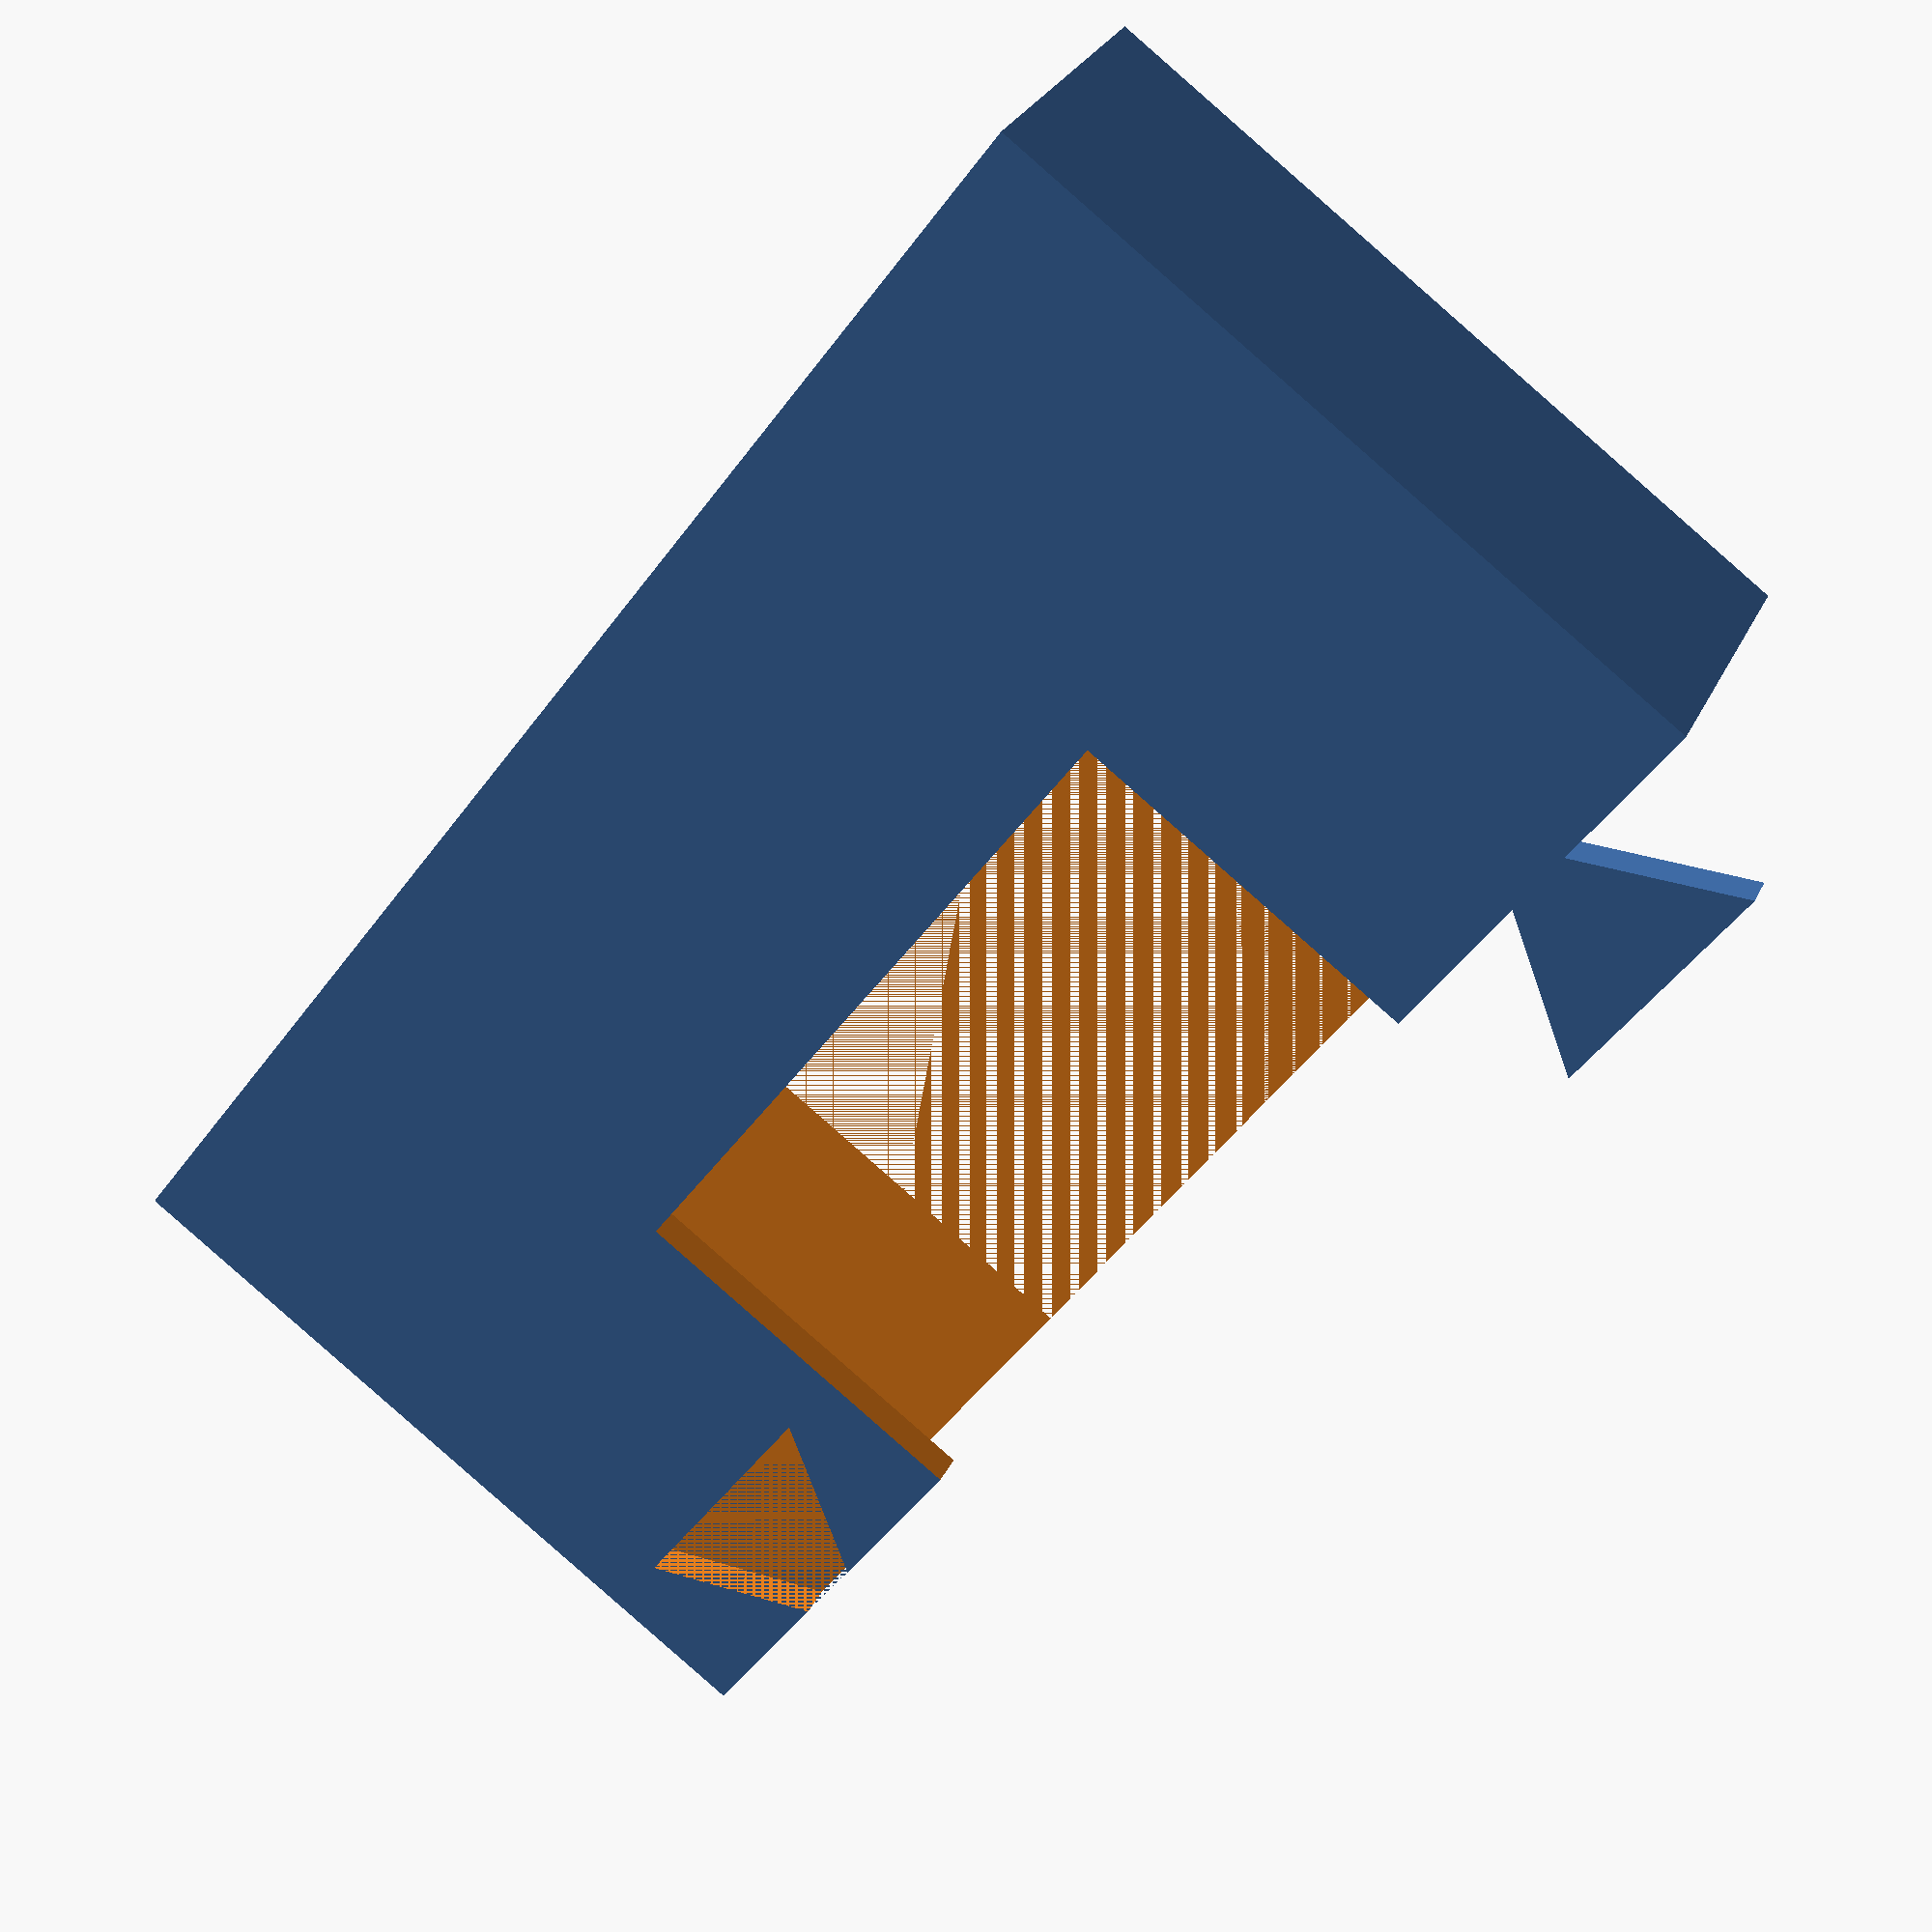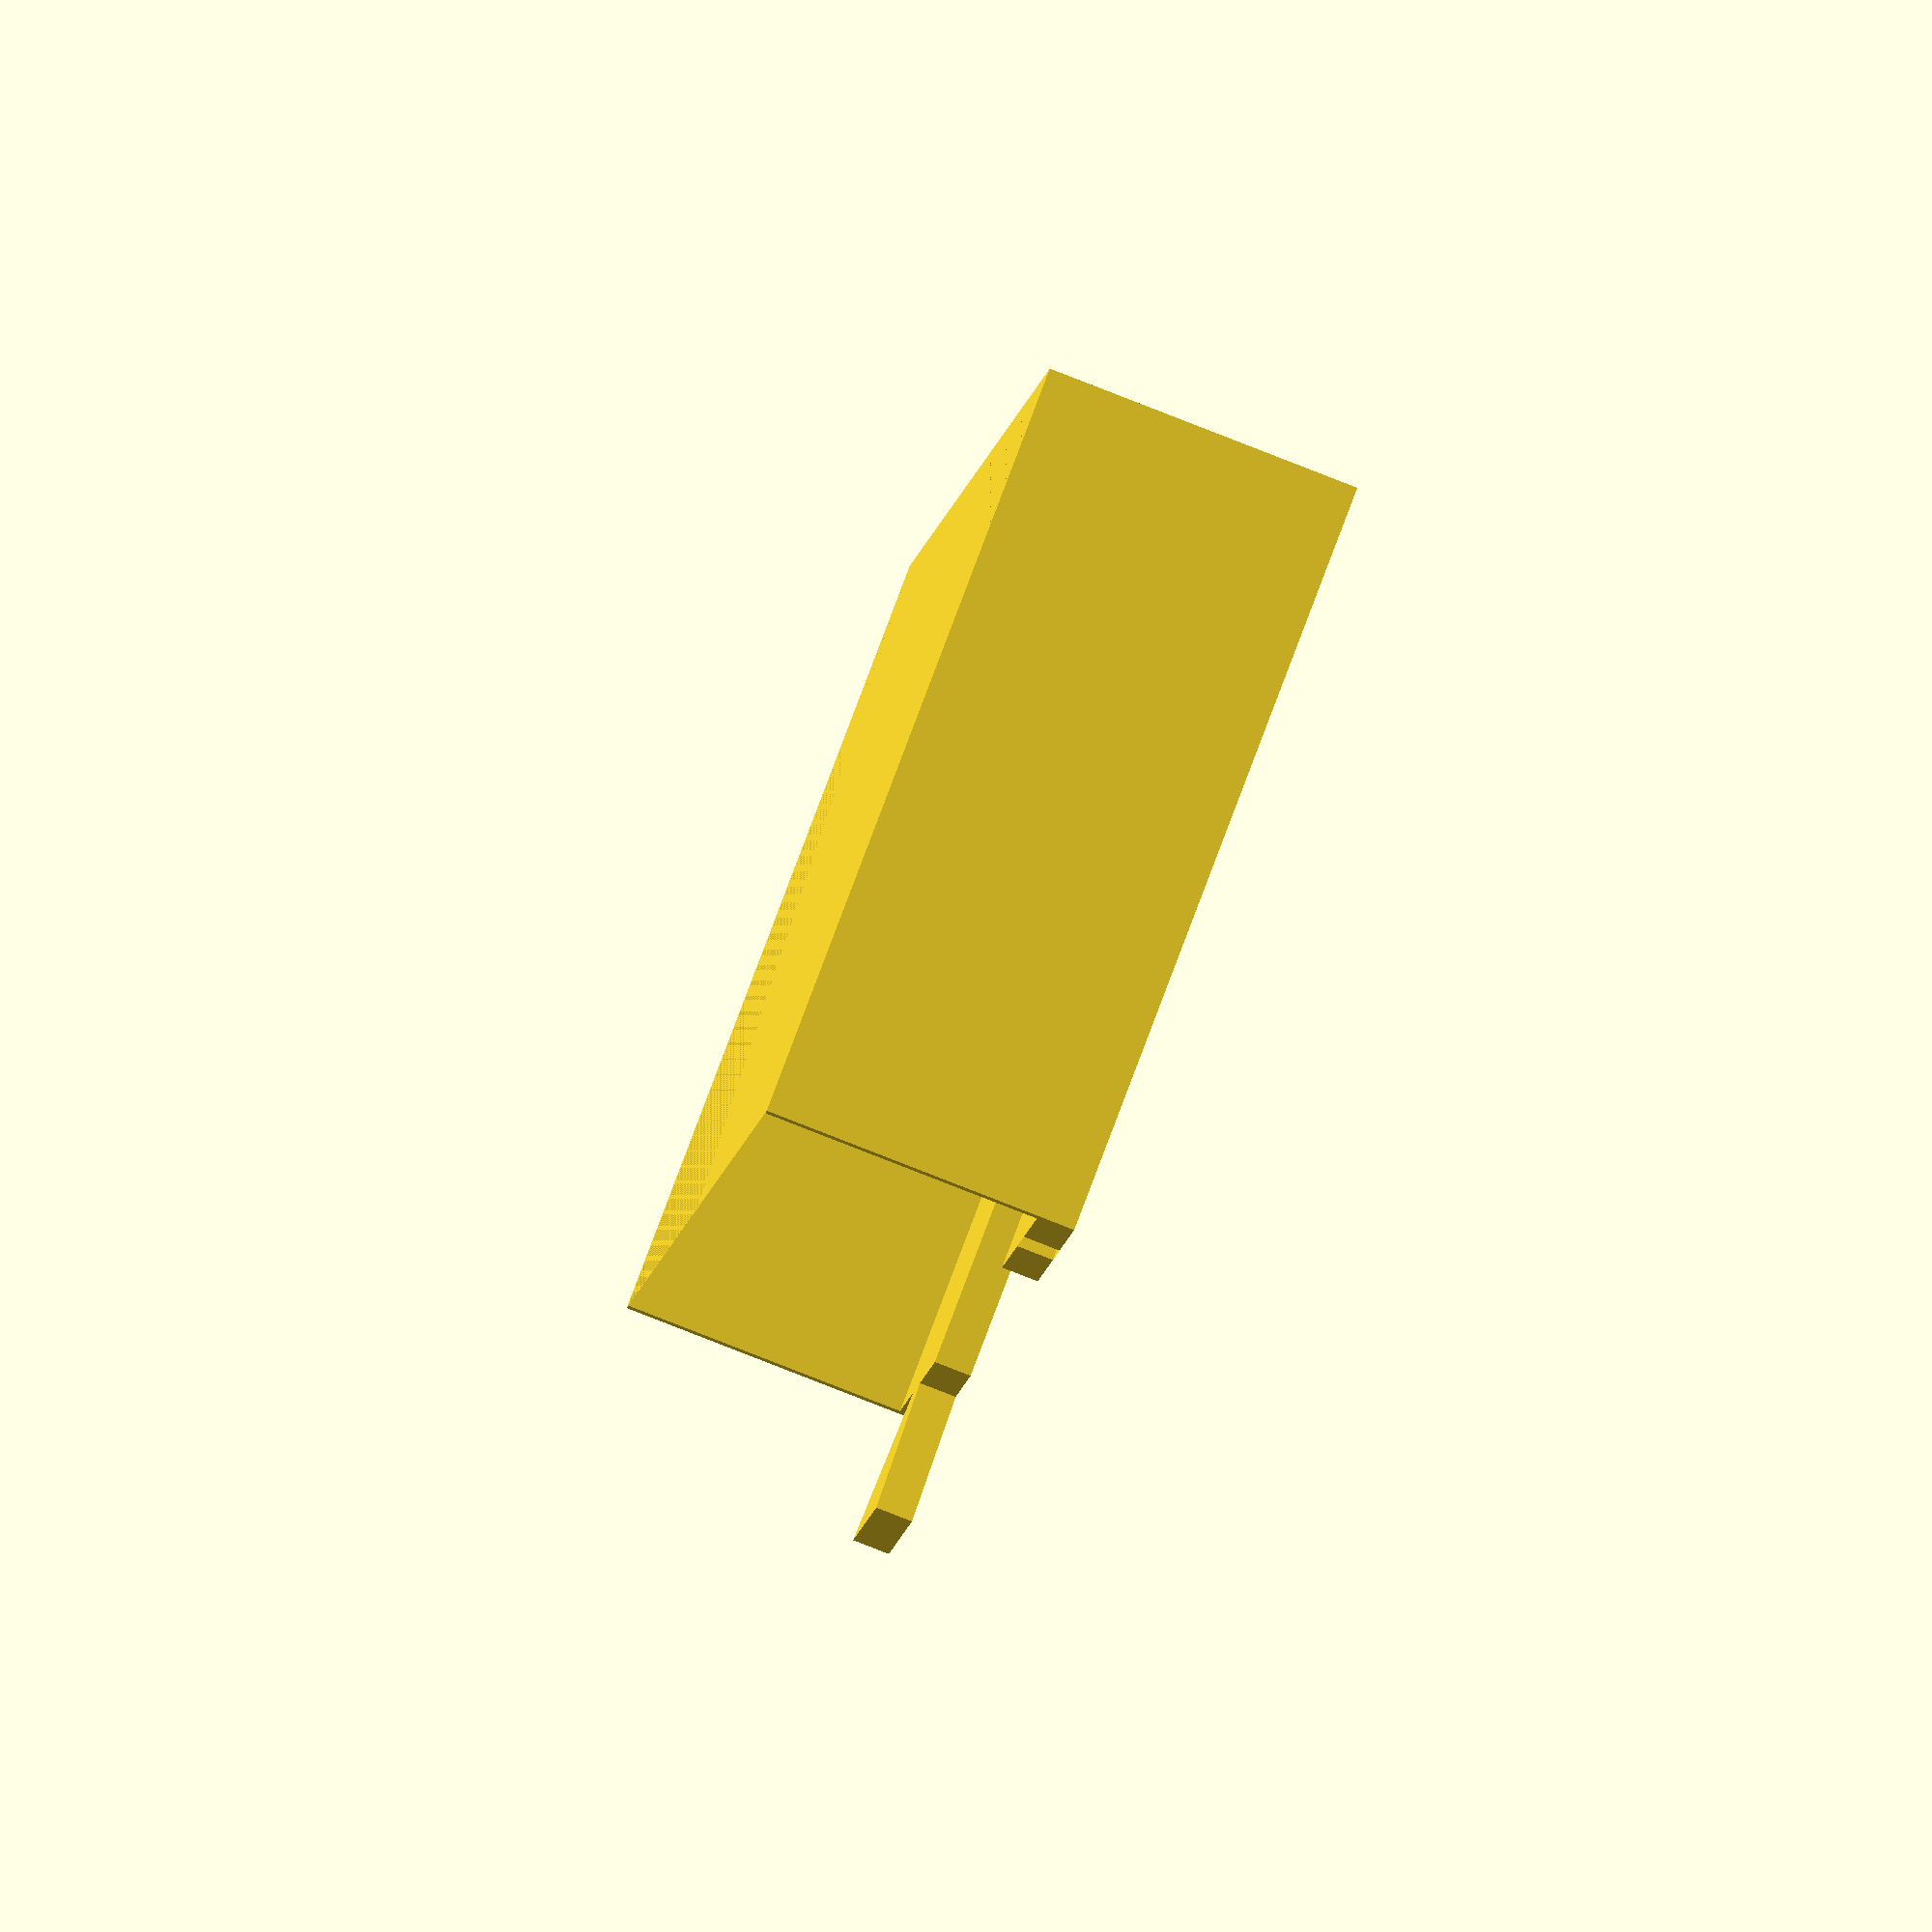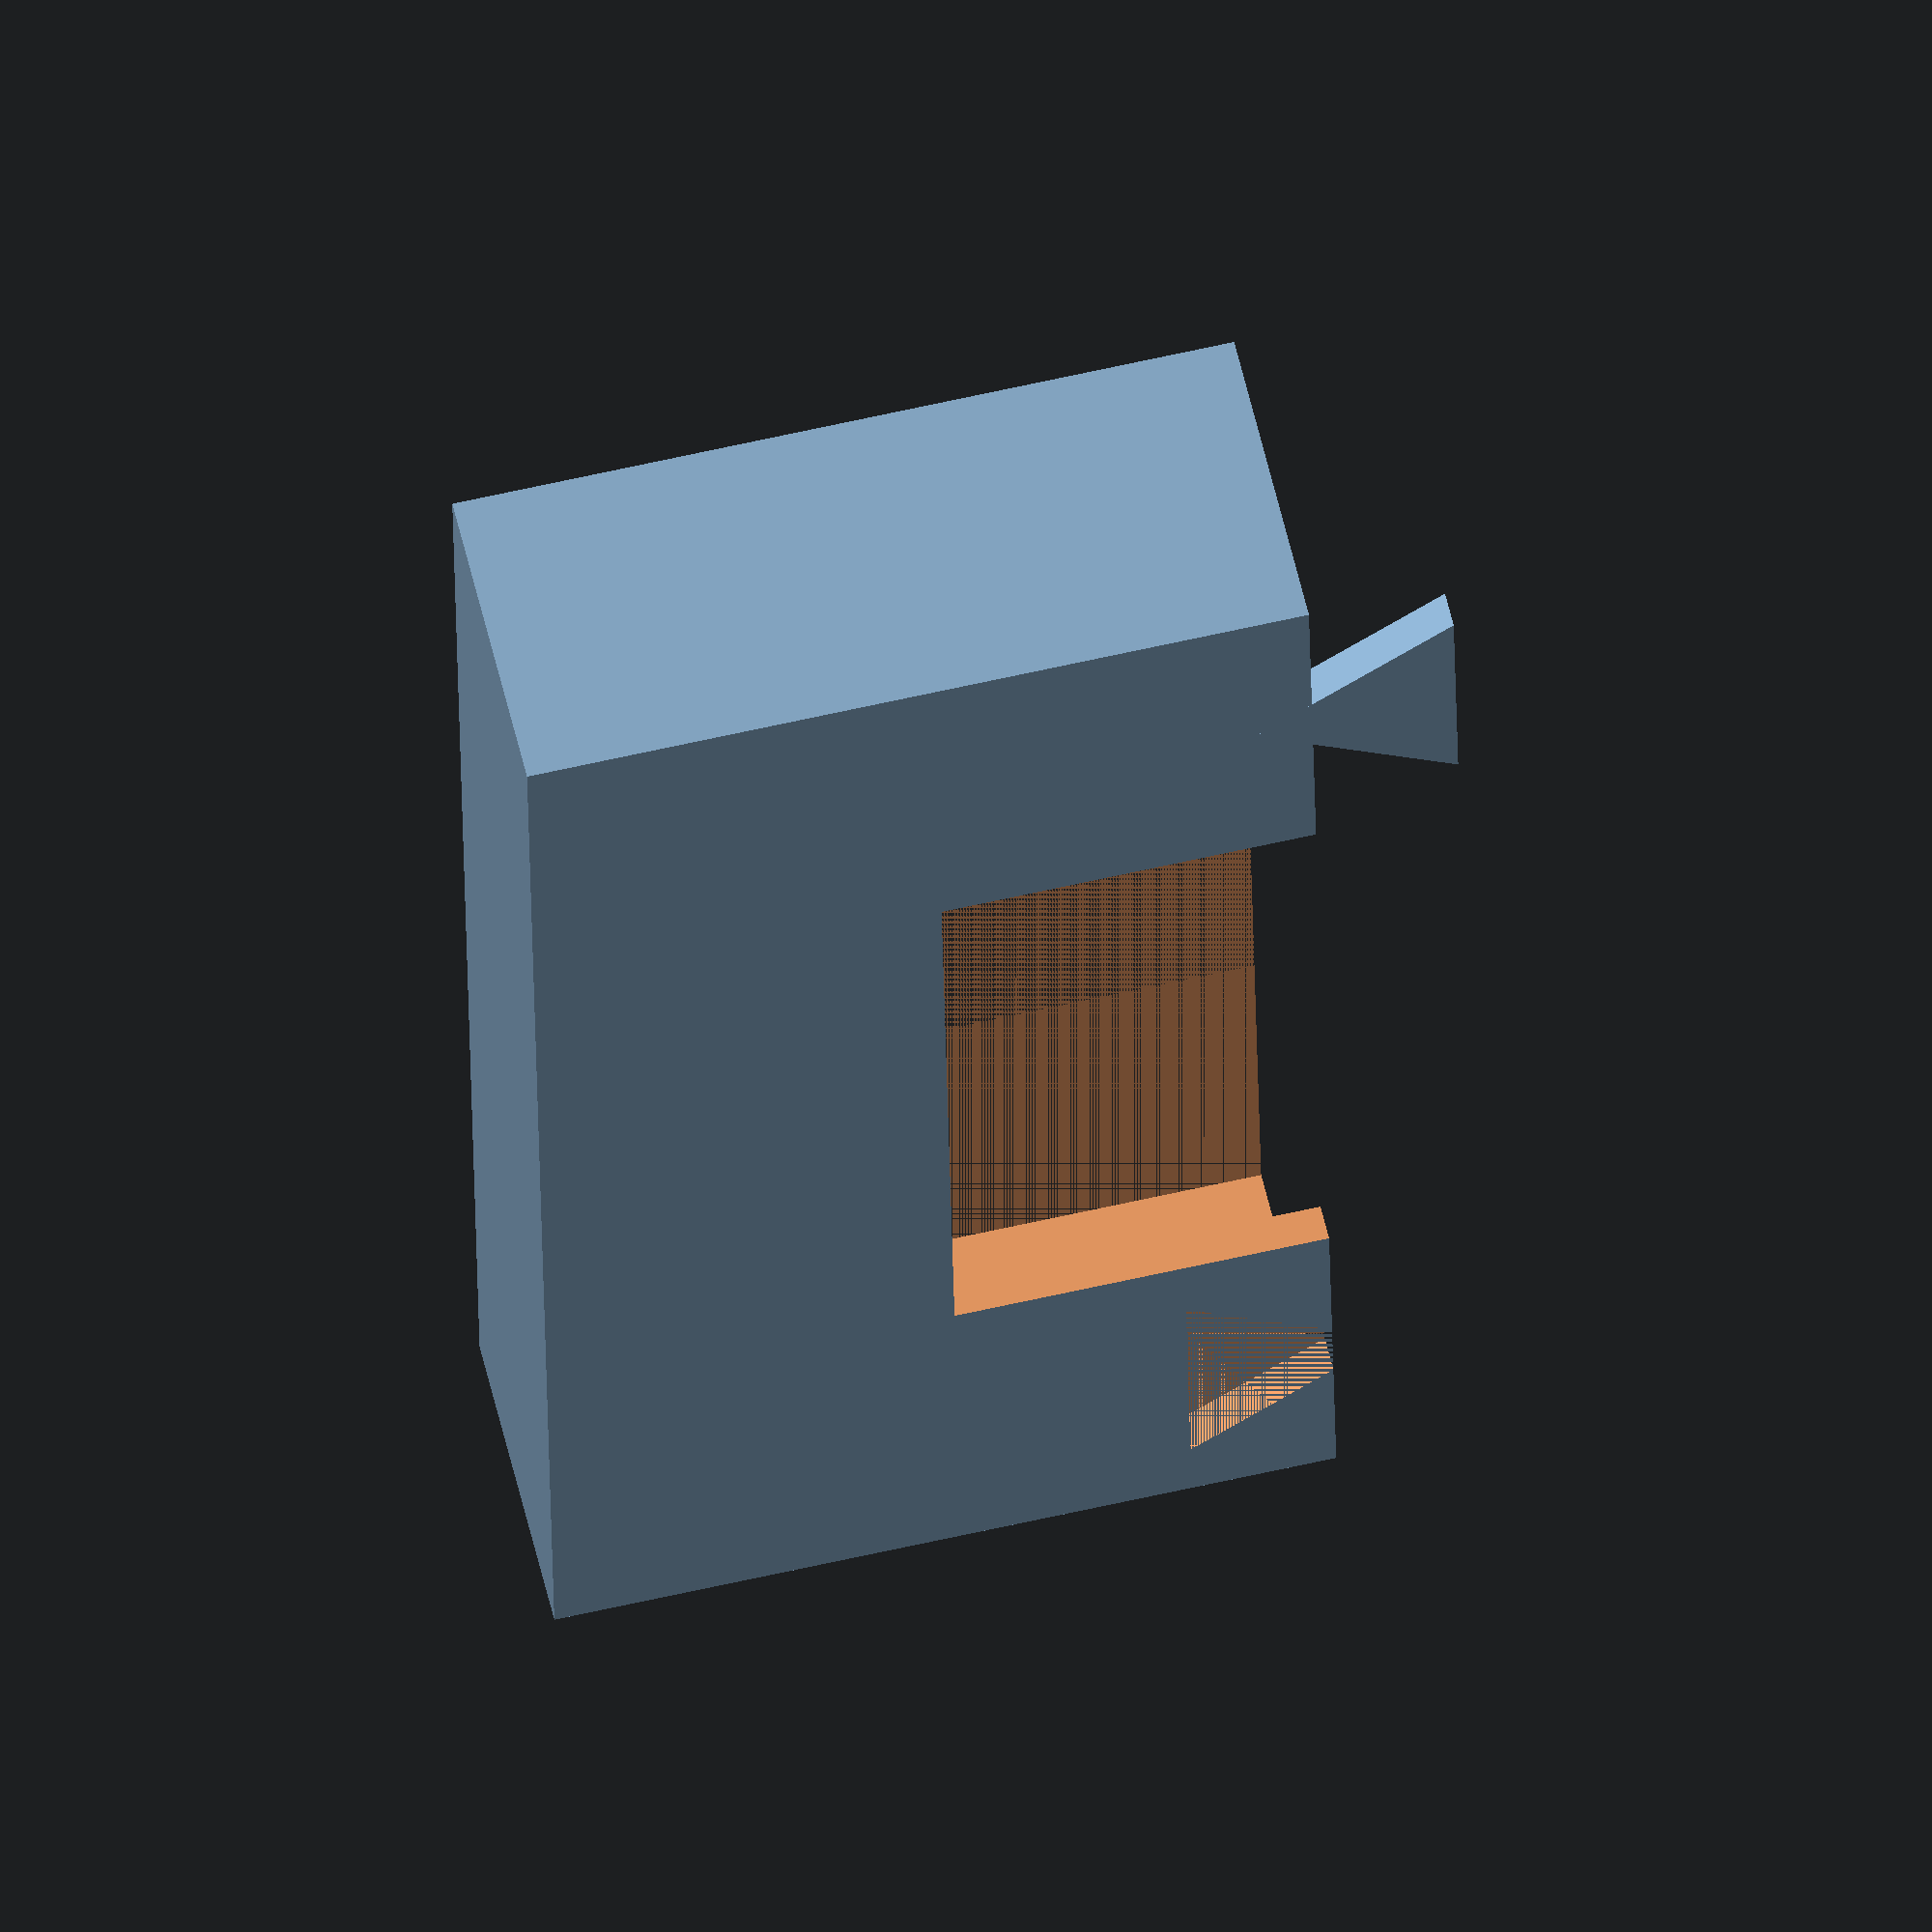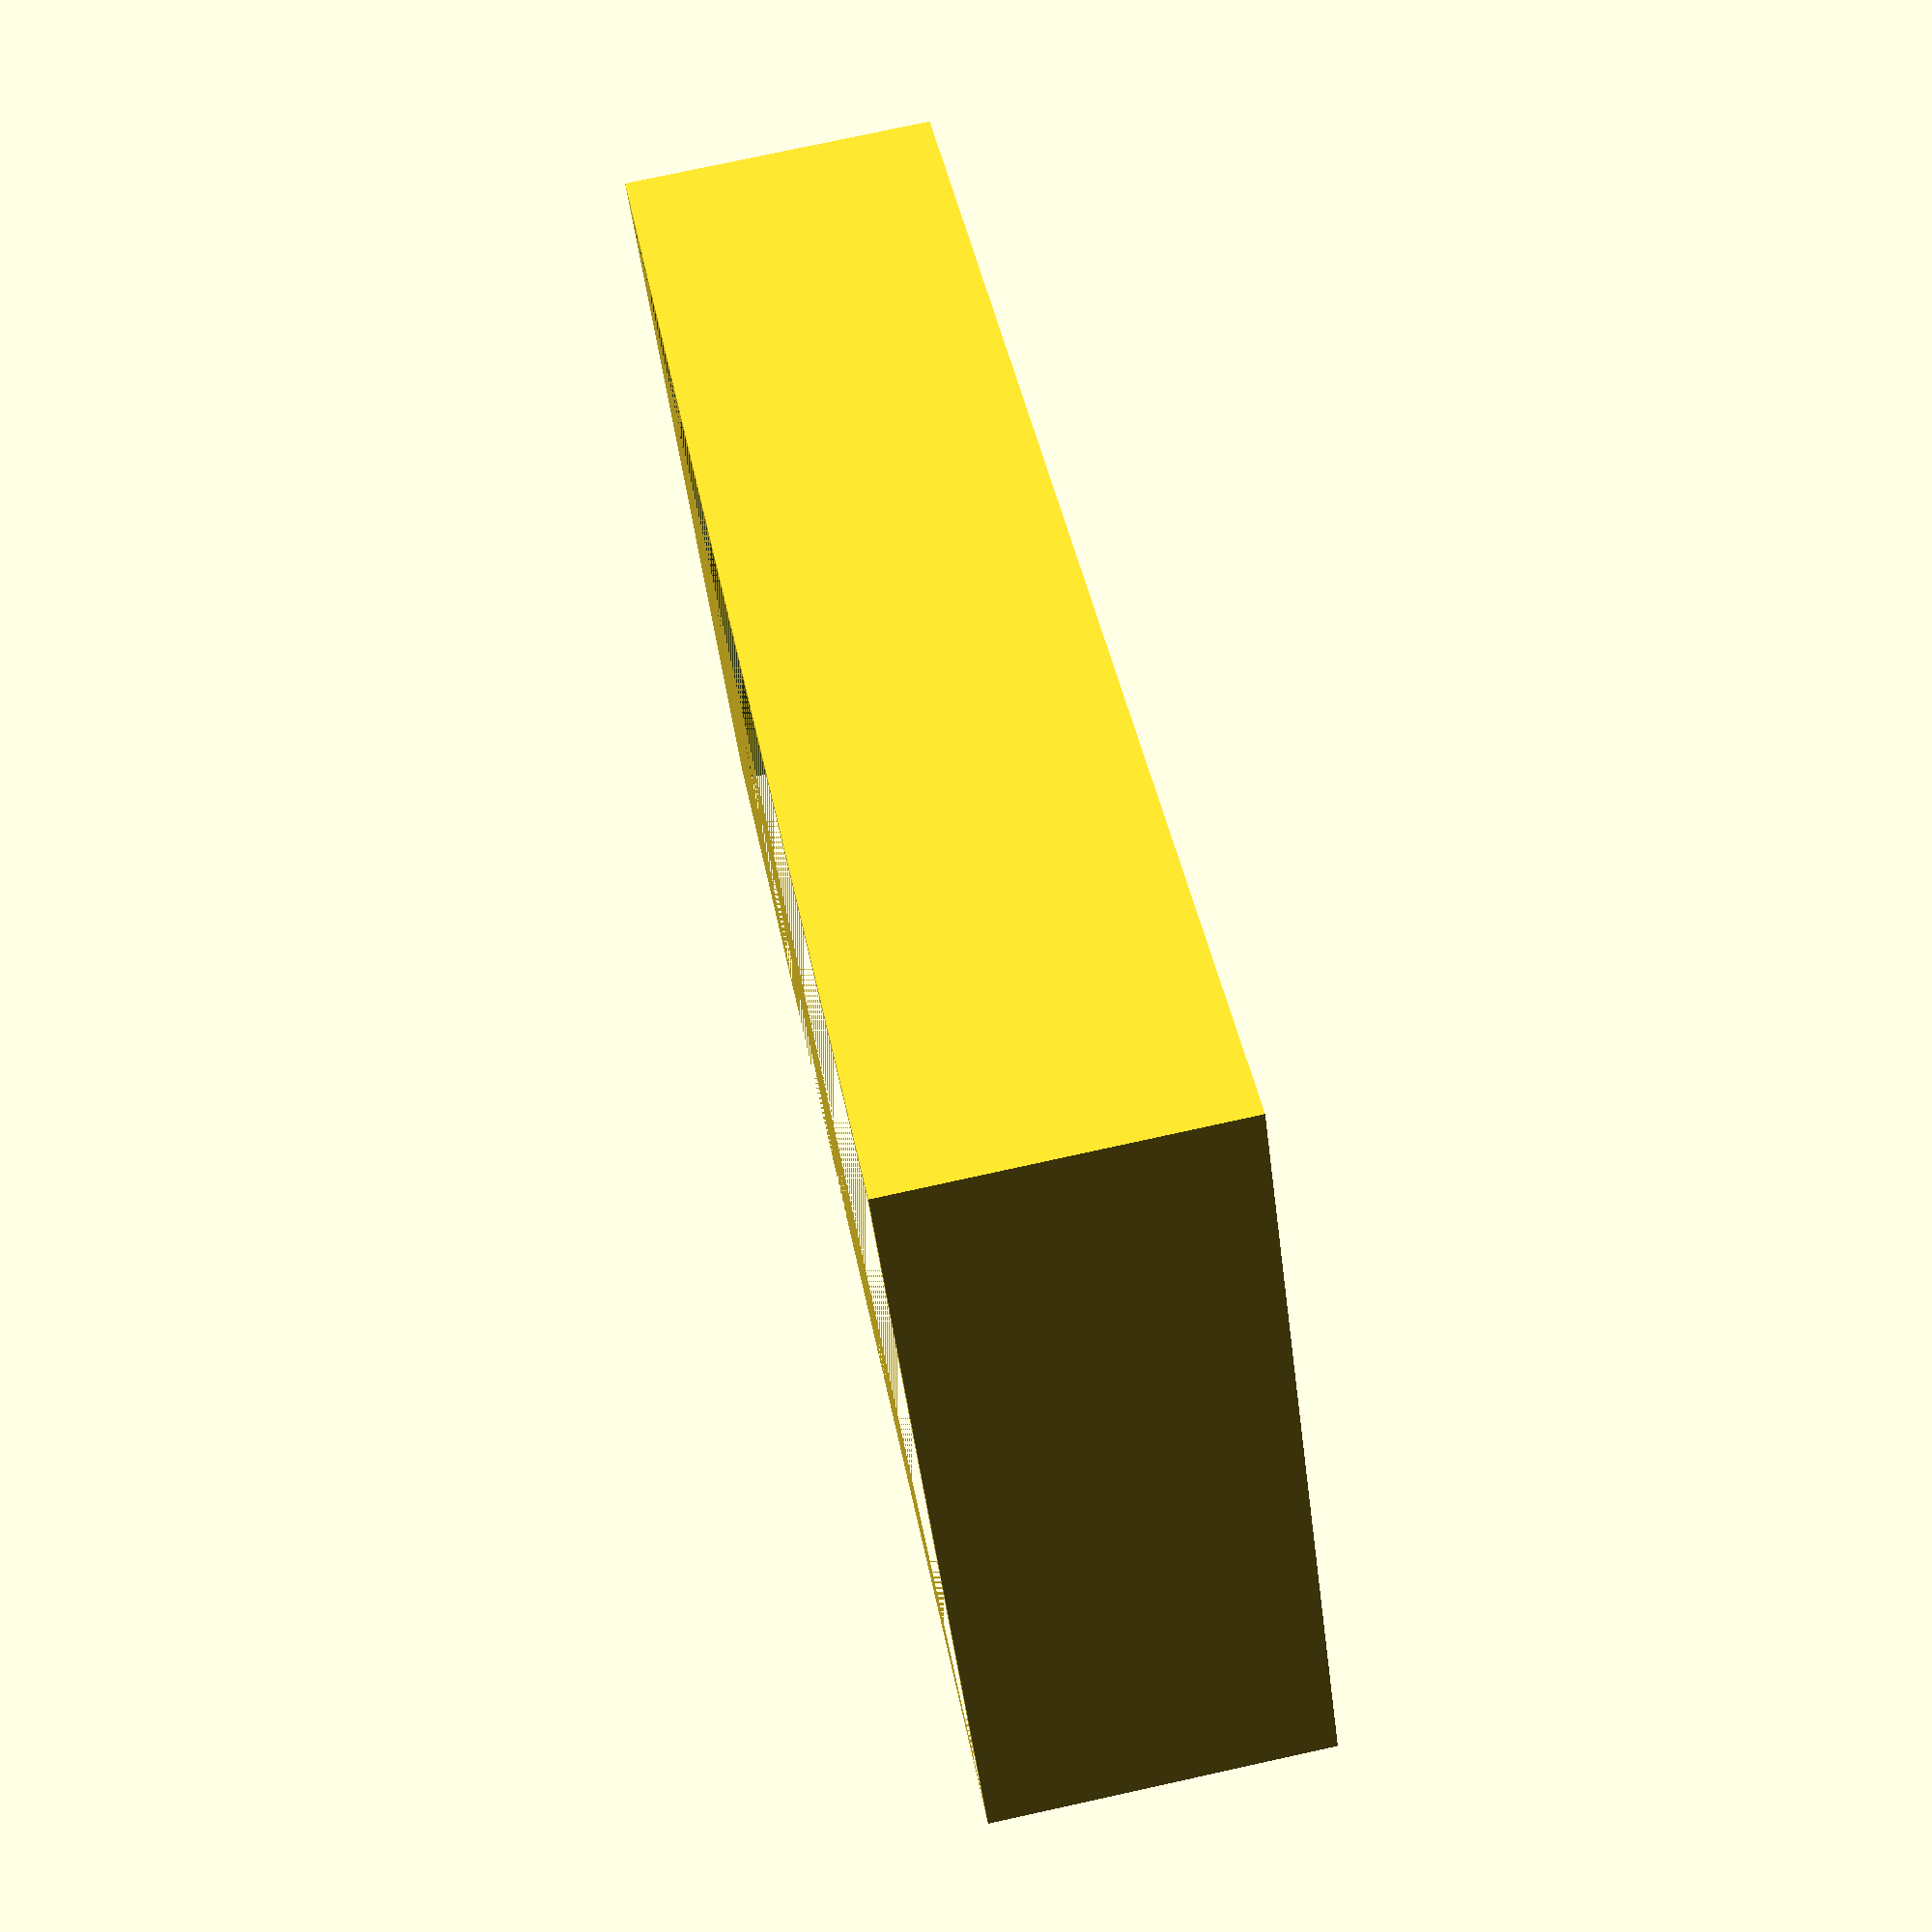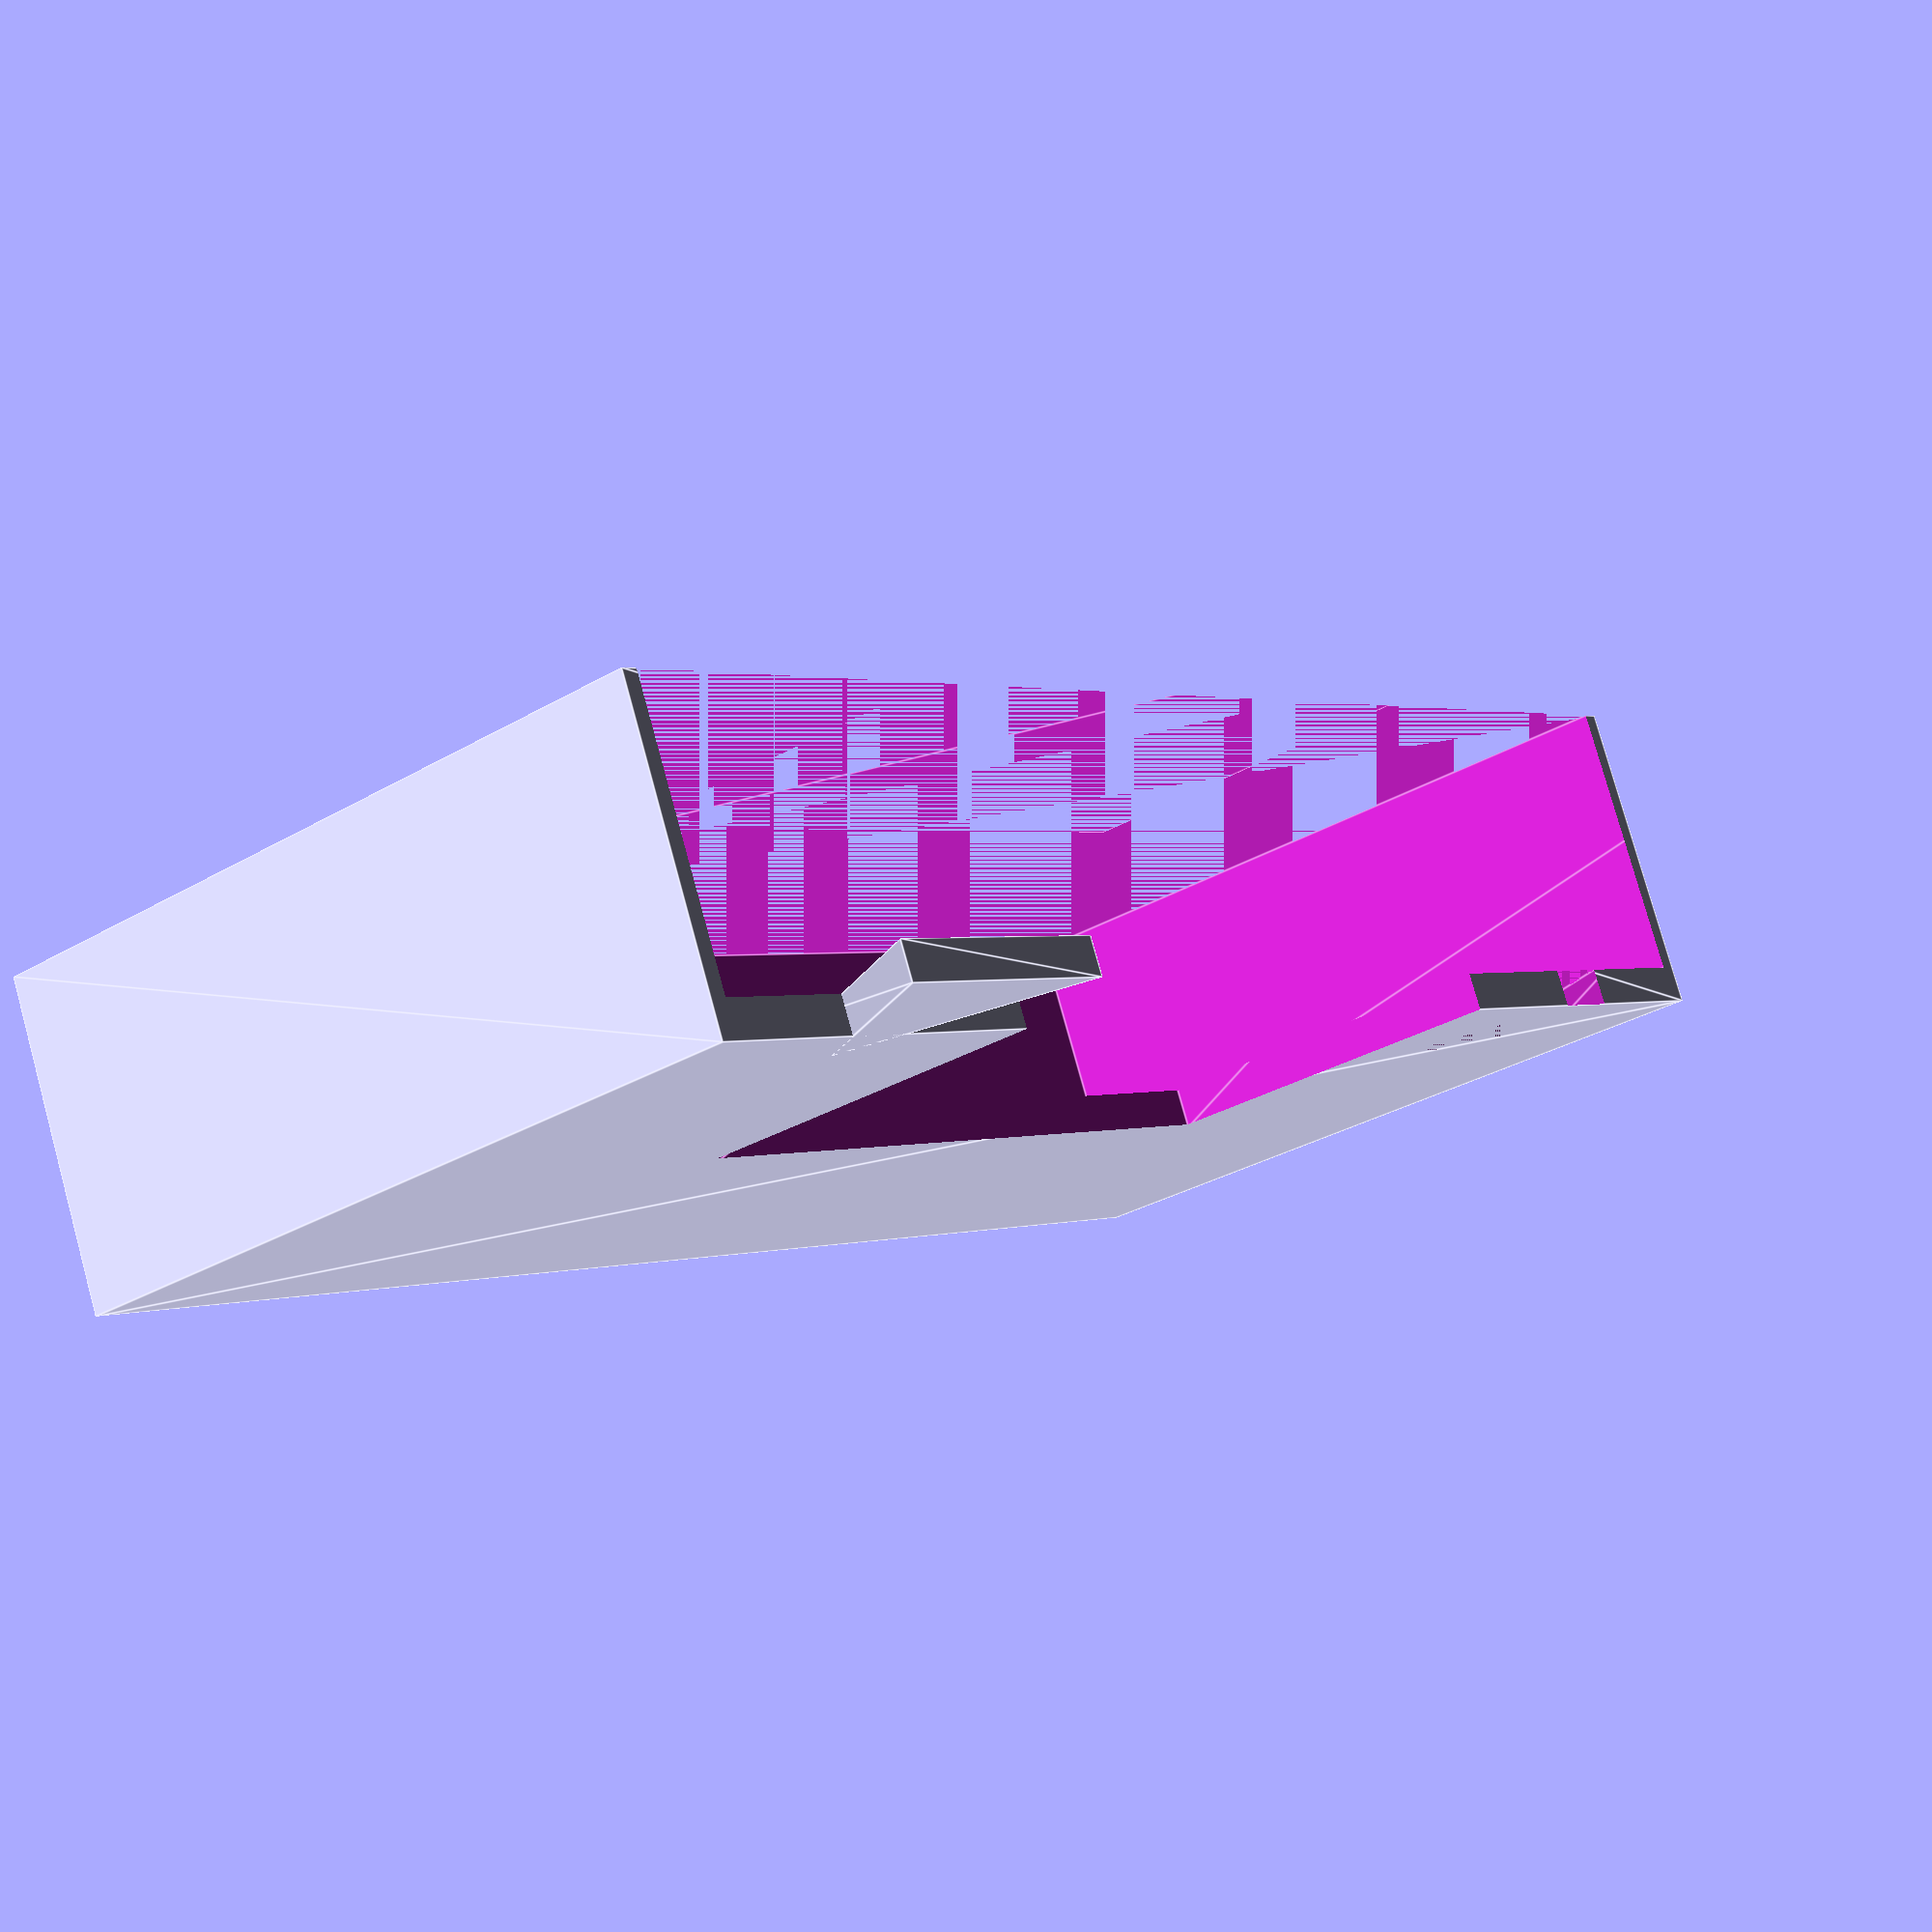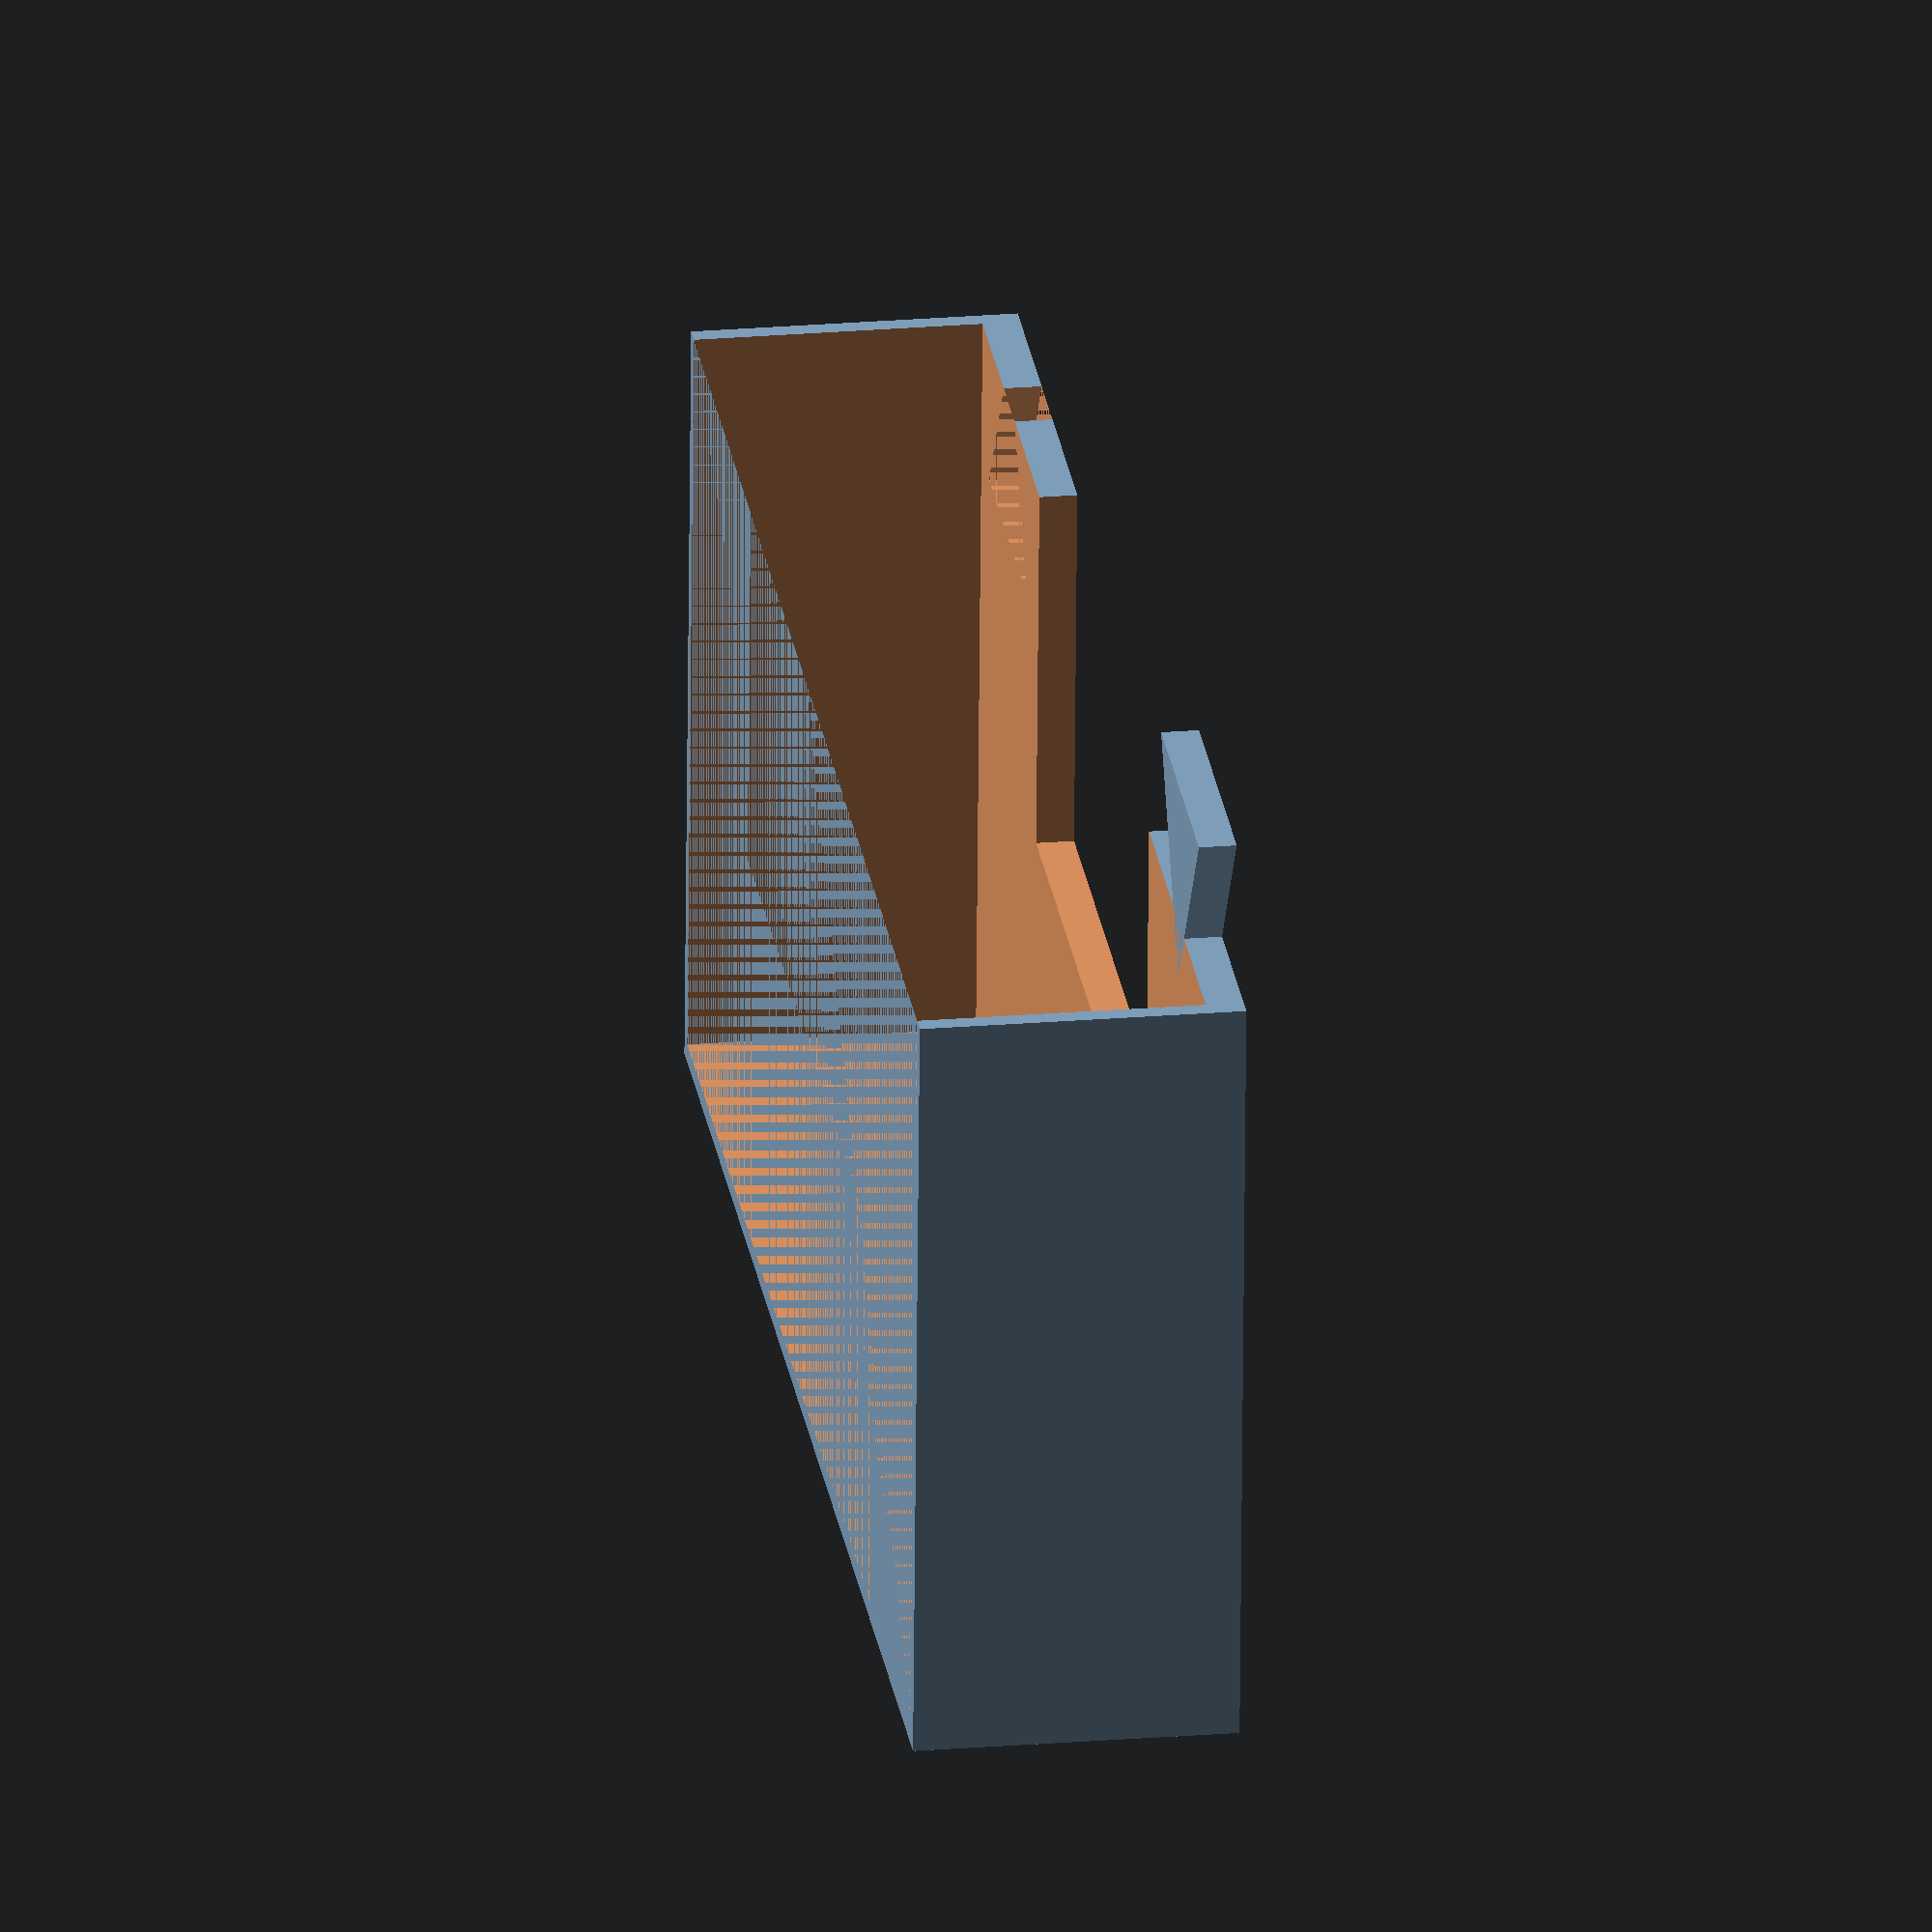
<openscad>
// My measurements are in mm
Outer=109;
Height=22.4;
CenterSquare=52.22;
CenterSquareHeight=Height+0.2; //slightly taller
WallThickness=2.6;
InternalVoid=Outer-WallThickness;
InternalVoidHeight=Height-WallThickness;
module outerShell(){
                // Outer shell is 
                translate([-(Outer/4),0]) 
                linear_extrude(height=Height) 
                square([(Outer/2),Outer], center=true);    
}
module centerHole() {
                // Hole, center top
                linear_extrude(height=CenterSquareHeight)
                    square(CenterSquare, center=true);
}
module innerHollow() {
                // The inside is hollow
            linear_extrude(height=InternalVoidHeight)
                square(InternalVoid, center=true);
}
// This is just a triangular prism
// I'm going by feel, on this one!
// It would fit in a rectangle with these dimensions:
dogEarX=14; // These values should be calculated from Outer (?)
dogEarY=18;
dogEarYPos=((CenterSquare/2 + (Outer/2-CenterSquare/2)/2)); // Center of arm
module dogEar() {
    linear_extrude(height=WallThickness) 
    polygon([[0,0], [dogEarX,-(dogEarY/2)], [dogEarX,(dogEarY/2)]]);
}
clearance=0.1; // a "fudge-factor" for 3D printing, letting parts fit
dogEarStrength=4; // how deep to bury the dogEars
difference() {
    union() {
        difference() {
            difference() {
                outerShell();
                centerHole();
            }
            innerHollow();
        }      
        translate([-dogEarStrength, dogEarYPos, (Height-WallThickness)])
        dogEar(); // add the dogEar, in the right place
    }   
    resize([(dogEarX+clearance),(dogEarY+clearance)])
    translate([dogEarStrength, -dogEarYPos, (Height-WallThickness)])
    rotate([0,0,180])    
    dogEar();  // subtract the dogEar, in the right place, bigger!
}

</openscad>
<views>
elev=152.0 azim=216.5 roll=159.2 proj=p view=solid
elev=84.1 azim=13.9 roll=248.7 proj=o view=wireframe
elev=121.9 azim=179.0 roll=193.1 proj=o view=solid
elev=104.1 azim=305.2 roll=282.4 proj=p view=solid
elev=101.1 azim=140.8 roll=195.4 proj=p view=edges
elev=157.4 azim=86.6 roll=278.2 proj=o view=wireframe
</views>
